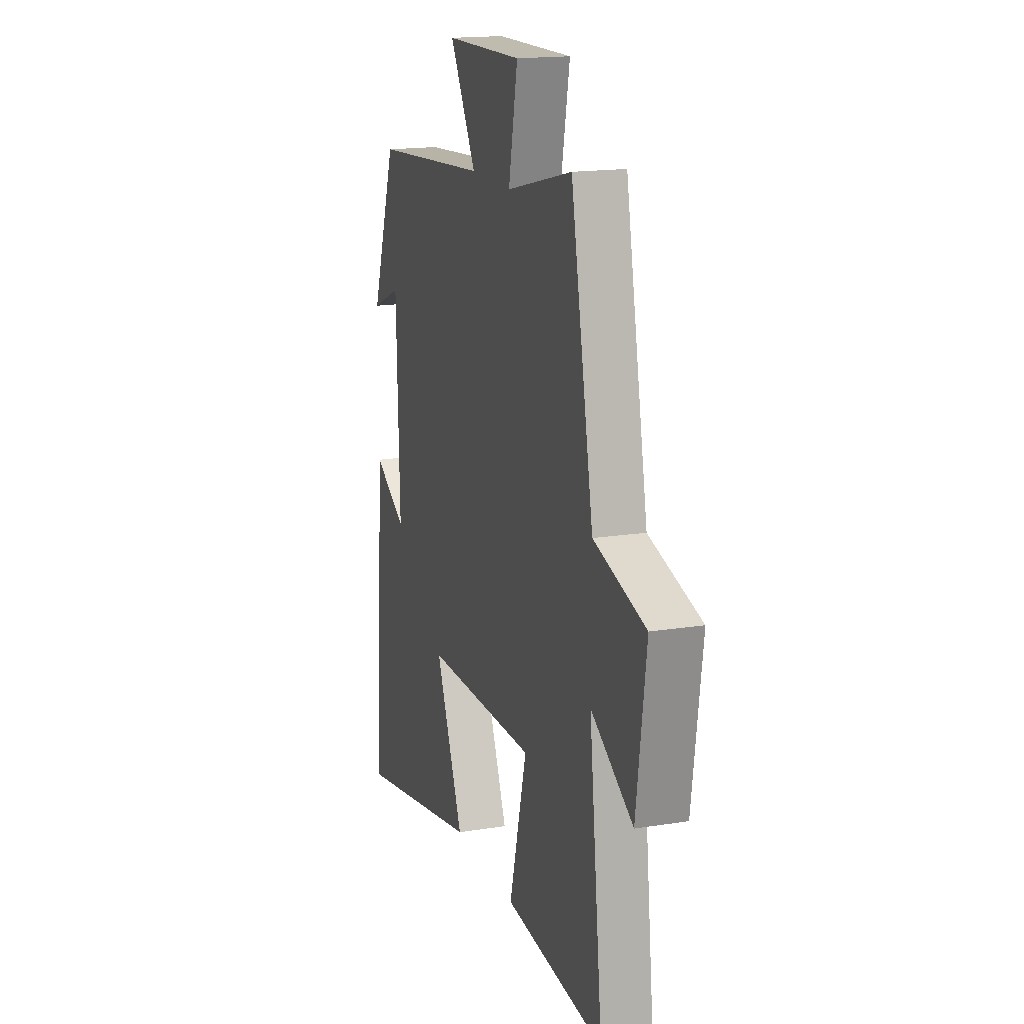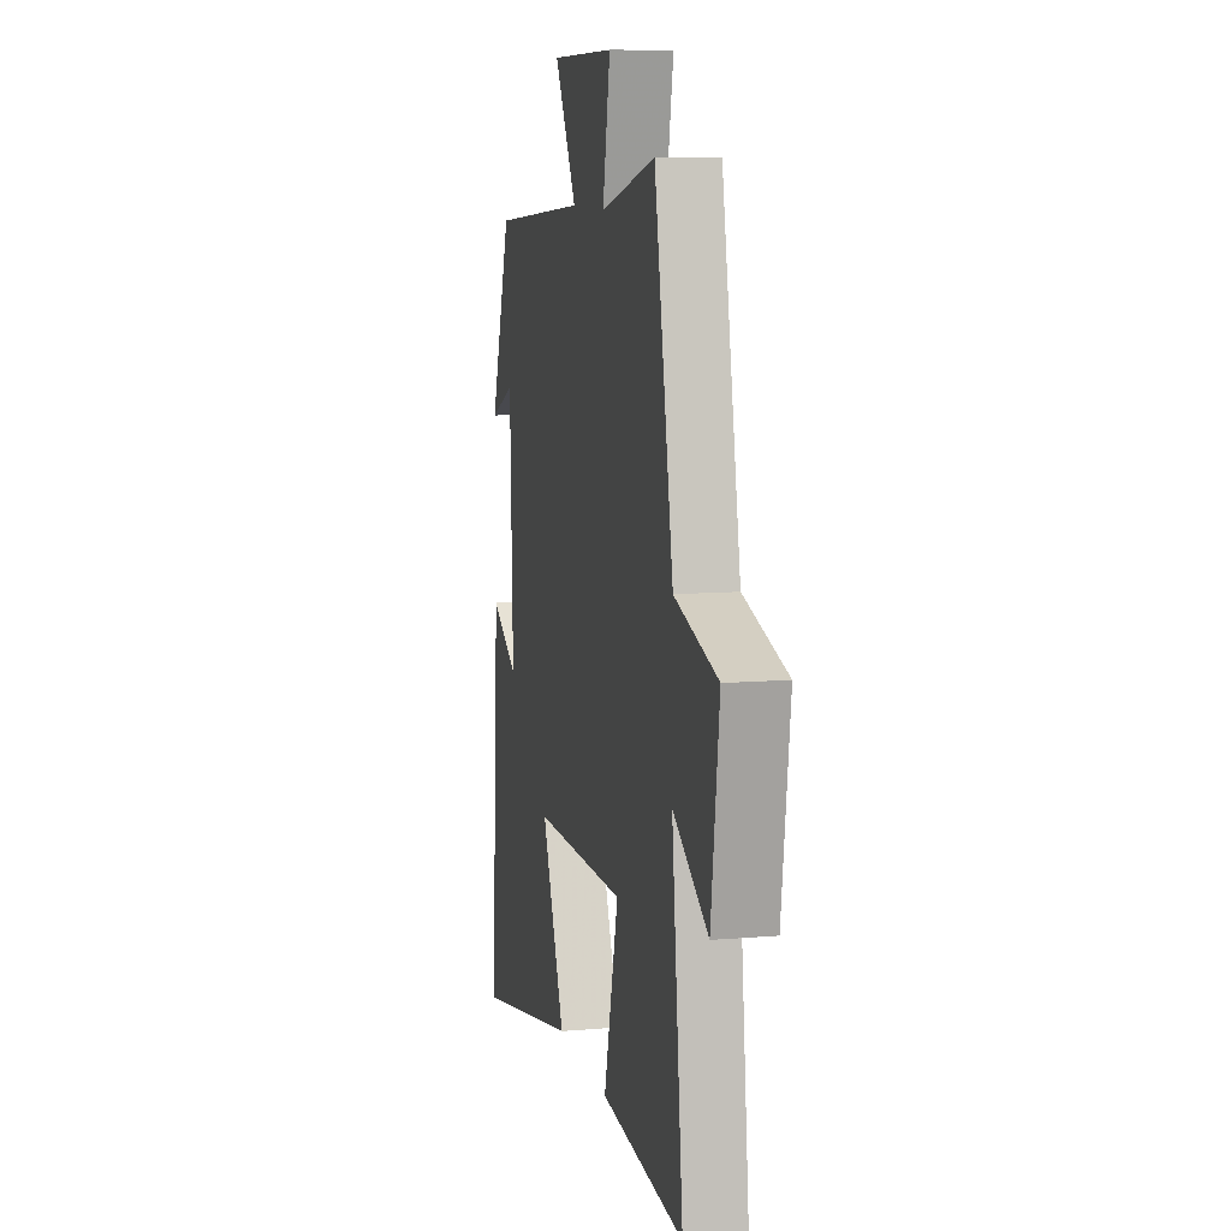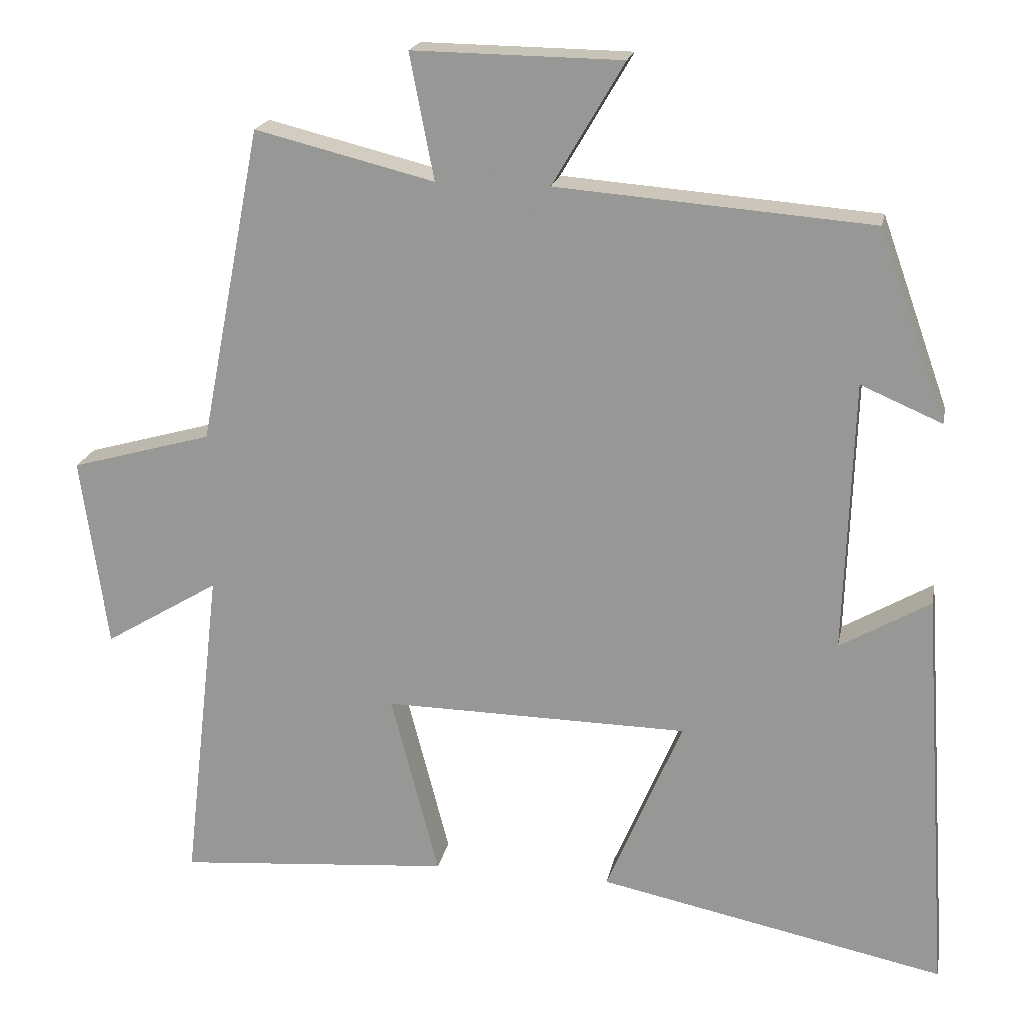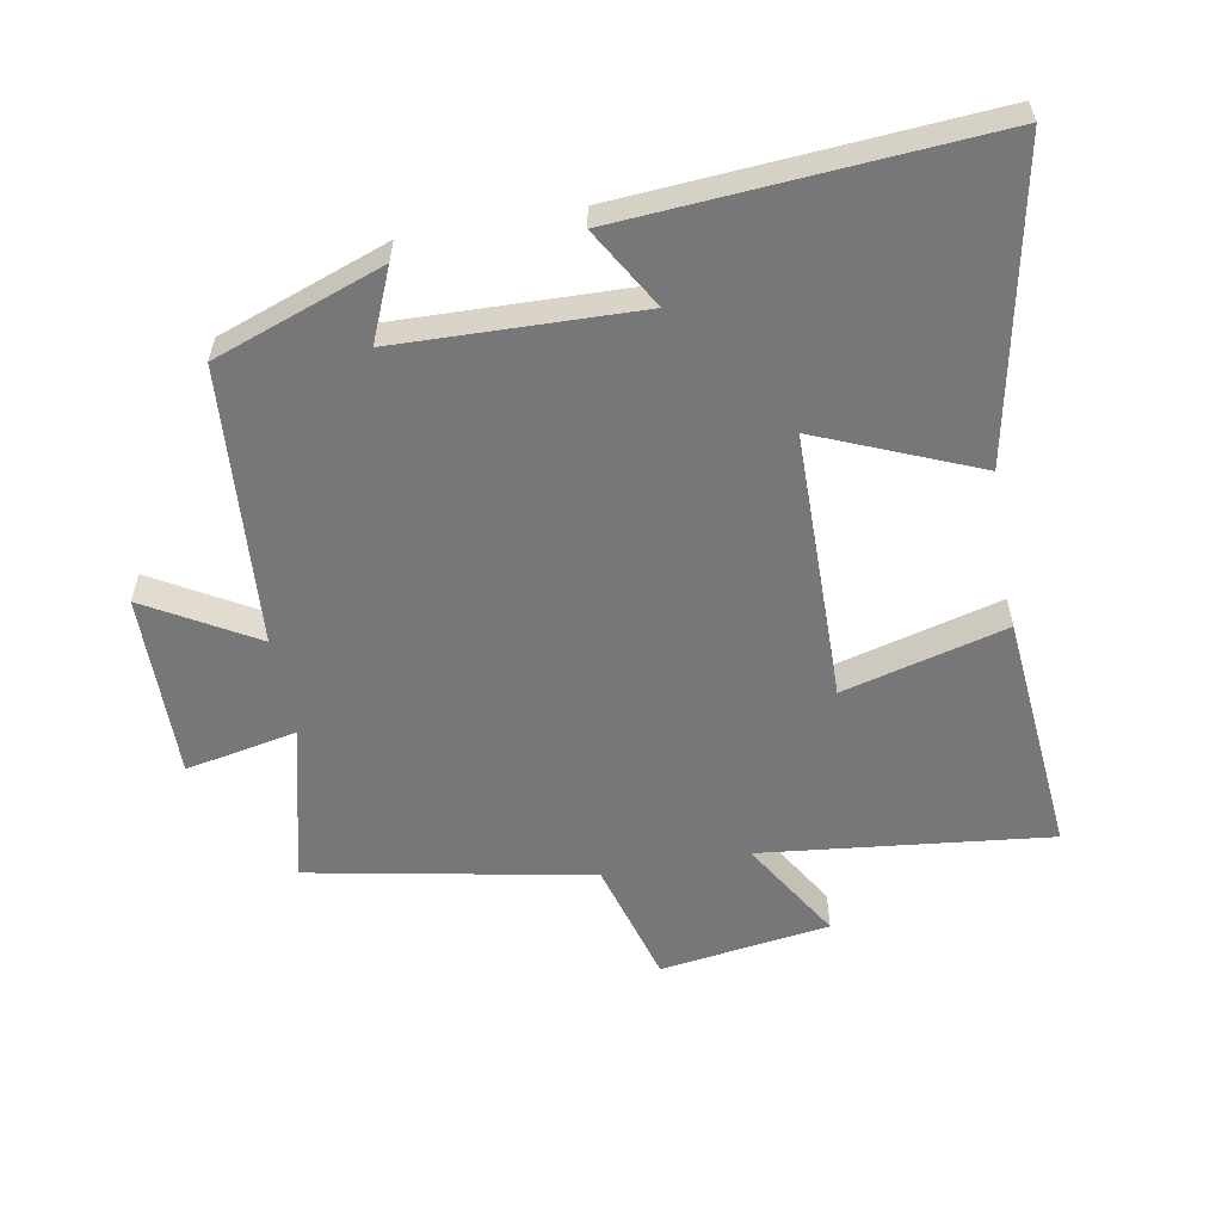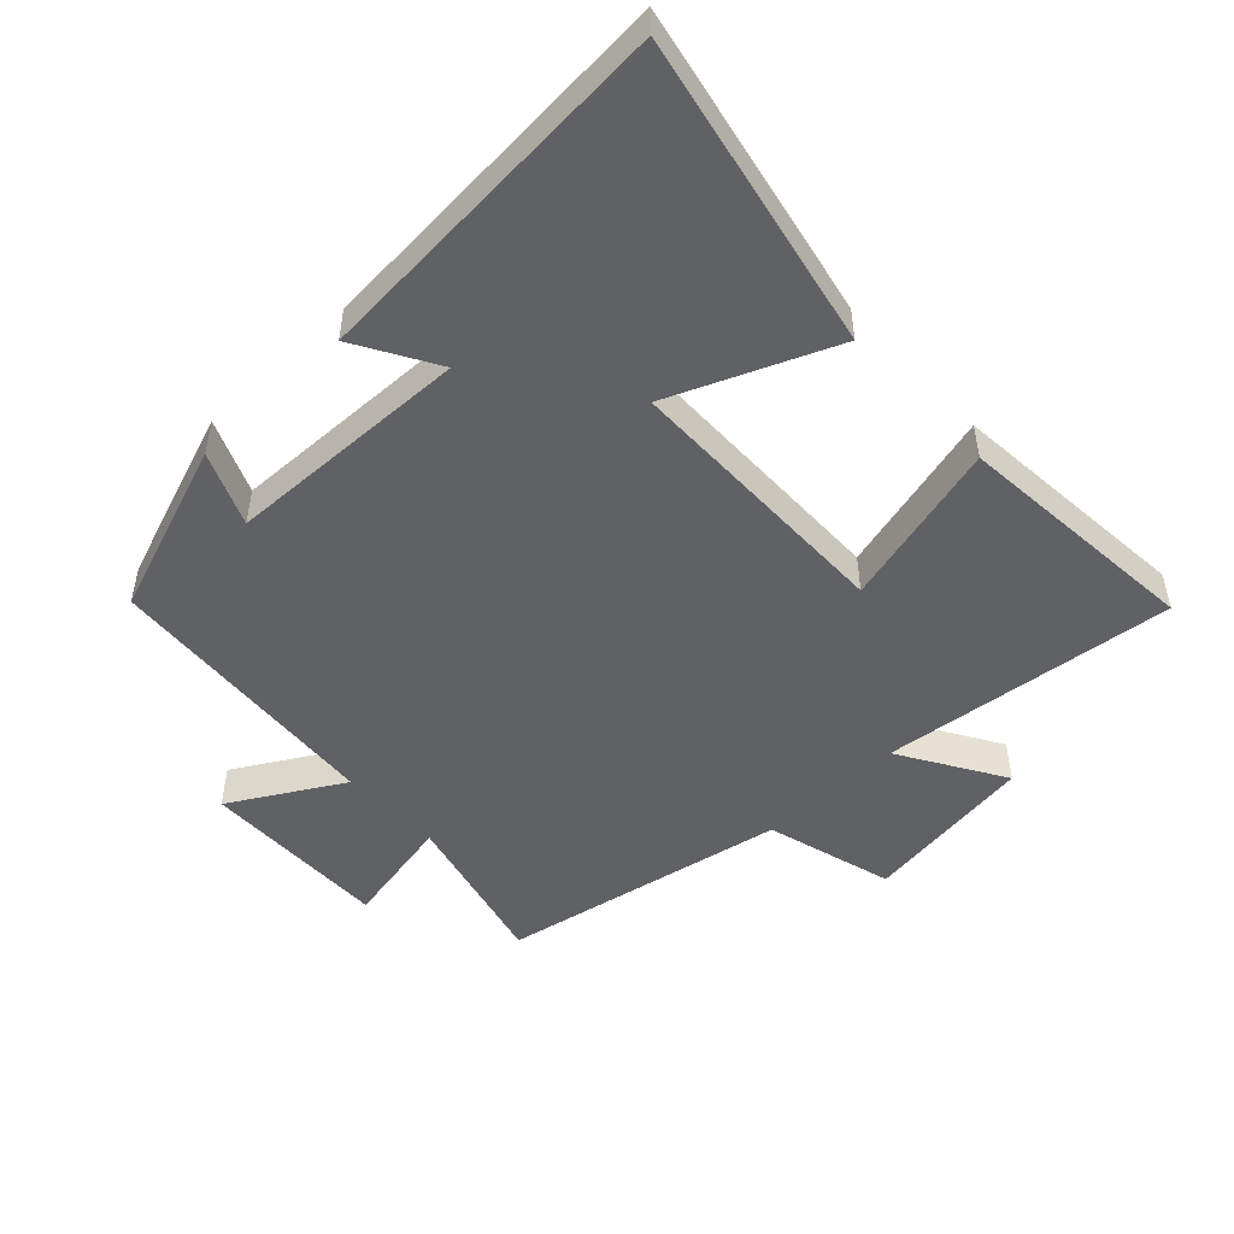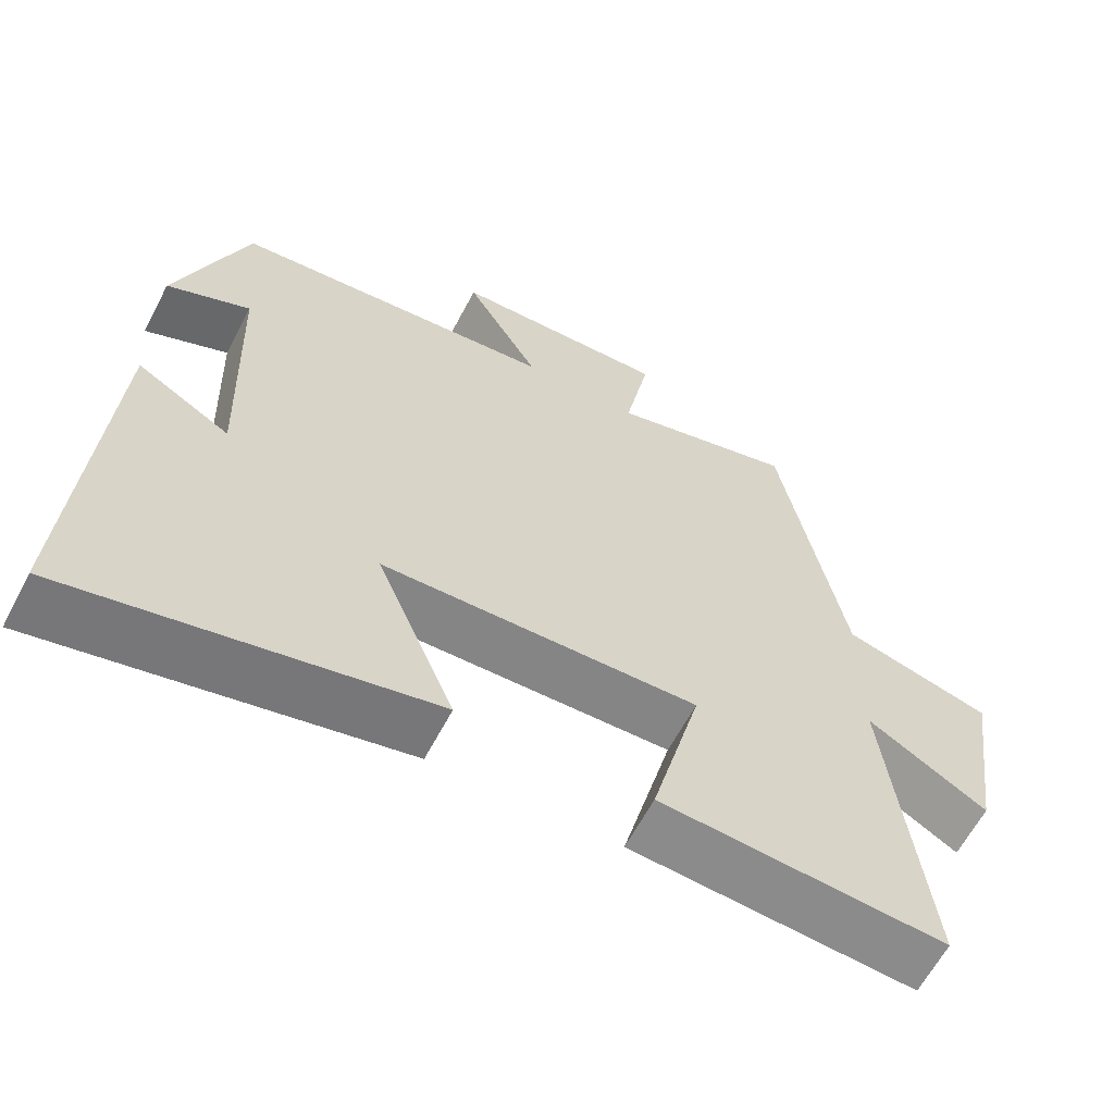
<metadata>
{"format":"obj","ext":"obj","renderer":"f3d","projection":"perspective","resolution":1024,"background":"white","views":[{"elev":17.0,"azim":-107.9,"up":"+Z"},{"elev":9.7,"azim":-102.5,"up":"+Z"},{"elev":19.5,"azim":11.1,"up":"+Z"},{"elev":-57.2,"azim":100.5,"up":"+Y"},{"elev":-49.7,"azim":133.4,"up":"+Y"},{"elev":-62.2,"azim":152.4,"up":"+Z"}]}
</metadata>
<code>
v -0.416 0.07 0.56
v -0.173 0.07 0.5
v -0.206 0.07 0.67
v 0.078 0.07 0.666
v -0.019 0.07 0.5
v 0.408 0.07 0.467
v 0.5 0.07 0.209
v 0.39 0.07 0.256
v 0.378 0.07 -0.112
v 0.5 0.07 -0.041
v 0.538 0.07 -0.597
v 0.067 0.07 -0.5
v 0.17 0.07 -0.256
v -0.244 0.07 -0.25
v -0.179 0.07 -0.5
v -0.551 0.07 -0.531
v -0.5 0.07 -0.09
v -0.656 0.07 -0.184
v -0.692 0.07 0.076
v -0.5 0.07 0.13
v -0.416 0 0.56
v -0.173 0 0.5
v -0.206 0 0.67
v 0.078 0 0.666
v -0.019 0 0.5
v 0.408 0 0.467
v 0.5 0 0.209
v 0.39 0 0.256
v 0.378 0 -0.112
v 0.5 0 -0.041
v 0.538 0 -0.597
v 0.067 0 -0.5
v 0.17 0 -0.256
v -0.244 0 -0.25
v -0.179 0 -0.5
v -0.551 0 -0.531
v -0.5 0 -0.09
v -0.656 0 -0.184
v -0.692 0 0.076
v -0.5 0 0.13
f 17 18 19 20
f 17 20 1 2
f 14 15 16 17
f 13 14 17 2
f 10 11 12 13
f 9 10 13
f 8 9 13 2
f 5 6 7 8
f 5 8 2
f 2 3 4 5
f 40 39 38 37
f 22 21 40 37
f 37 36 35 34
f 22 37 34 33
f 33 32 31 30
f 33 30 29
f 22 33 29 28
f 28 27 26 25
f 22 28 25
f 25 24 23 22
f 1 21 22 2
f 2 22 23 3
f 3 23 24 4
f 4 24 25 5
f 5 25 26 6
f 6 26 27 7
f 7 27 28 8
f 8 28 29 9
f 9 29 30 10
f 10 30 31 11
f 11 31 32 12
f 12 32 33 13
f 13 33 34 14
f 14 34 35 15
f 15 35 36 16
f 16 36 37 17
f 17 37 38 18
f 18 38 39 19
f 19 39 40 20
f 20 40 21 1

</code>
